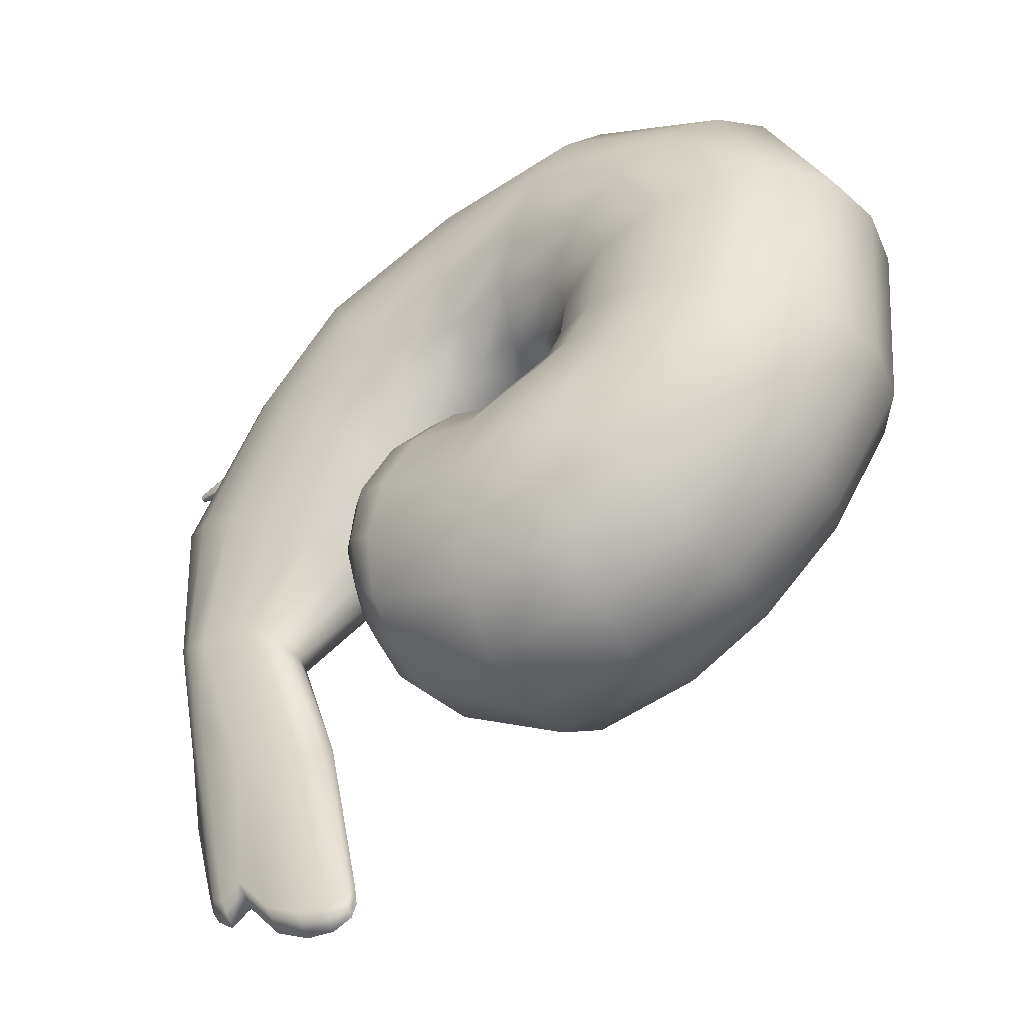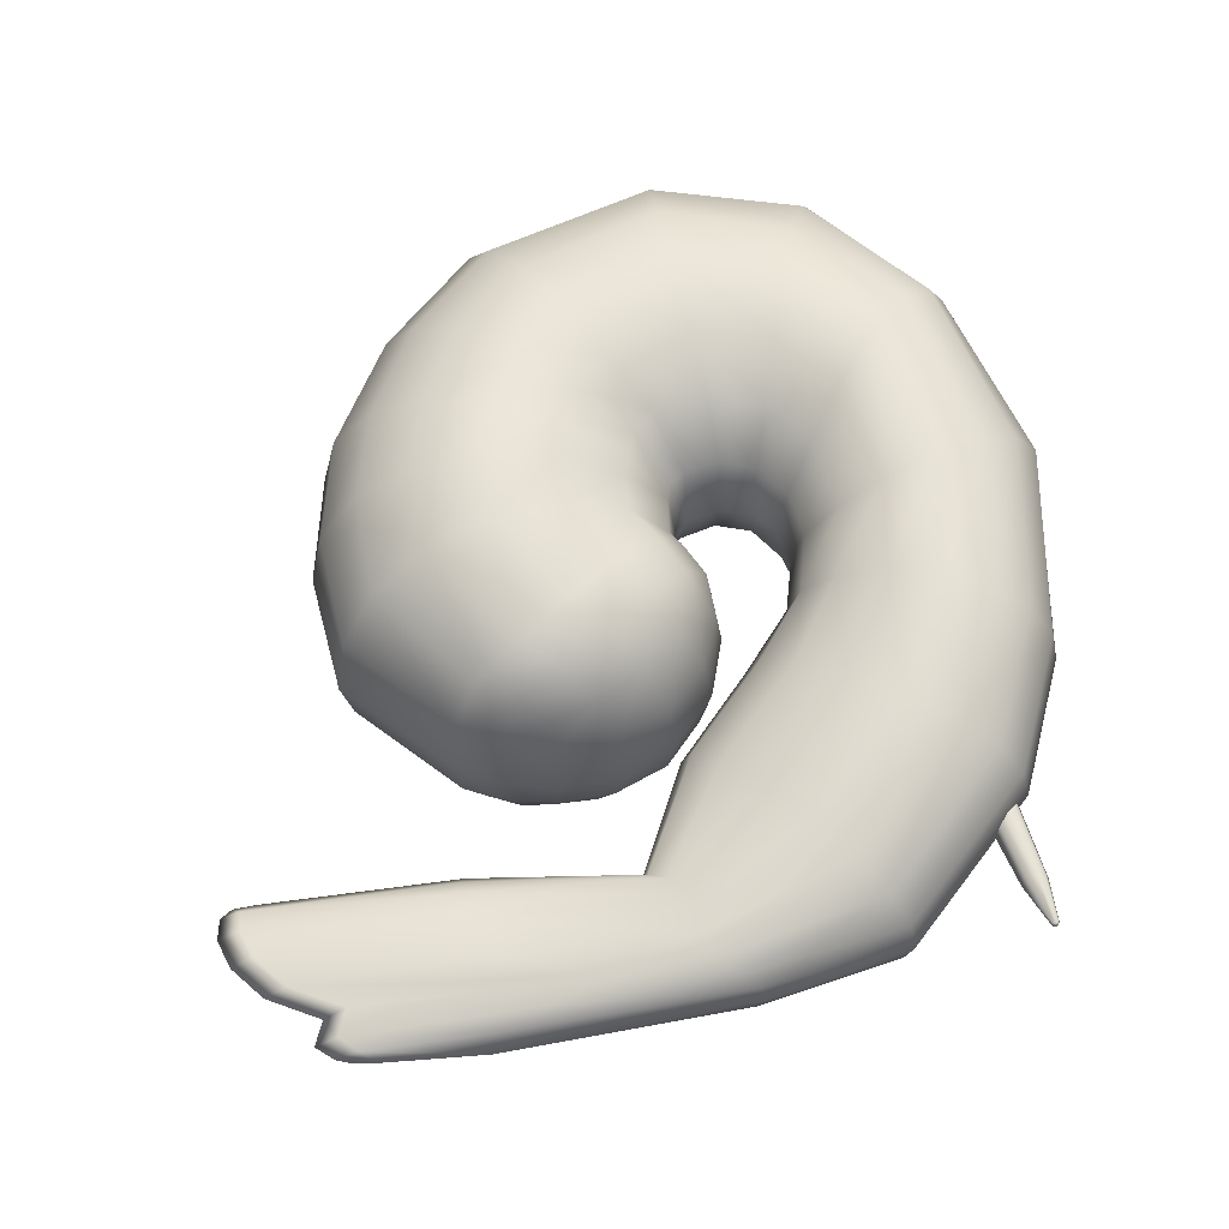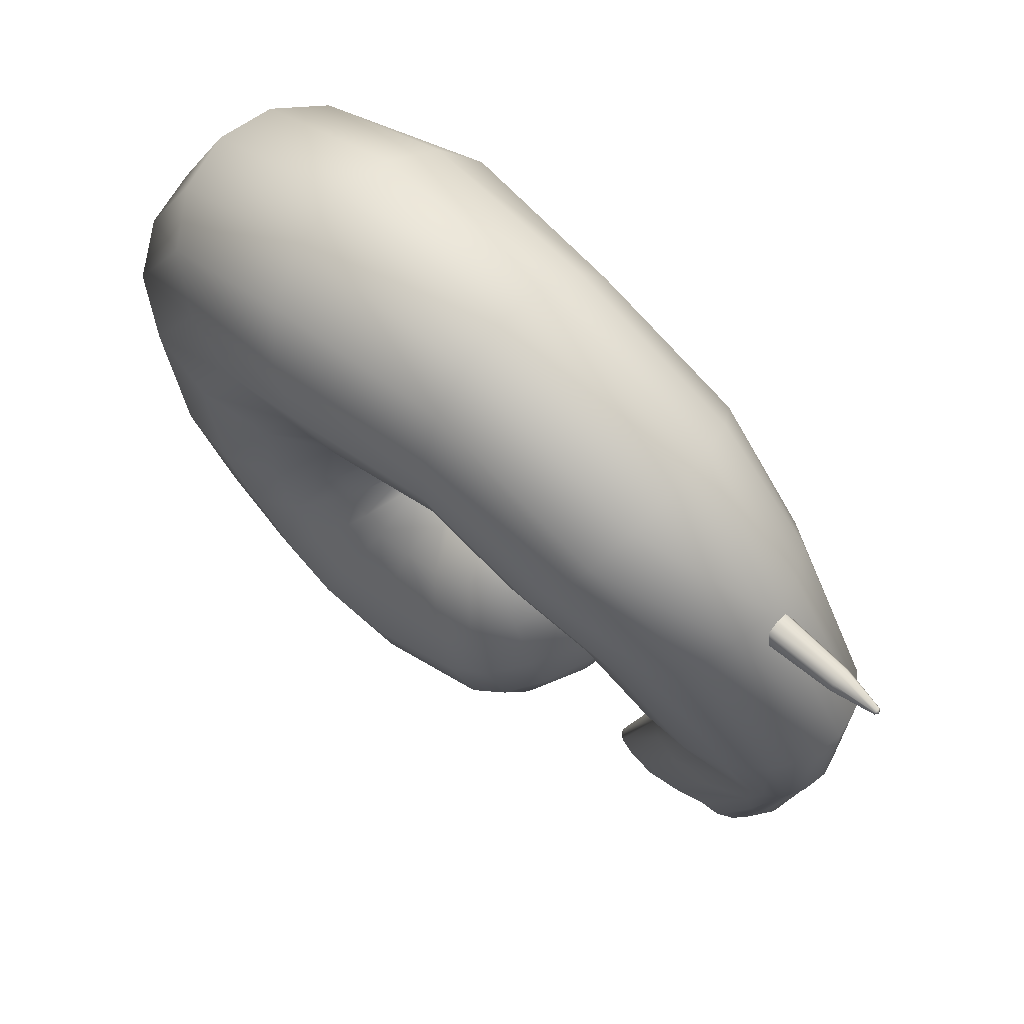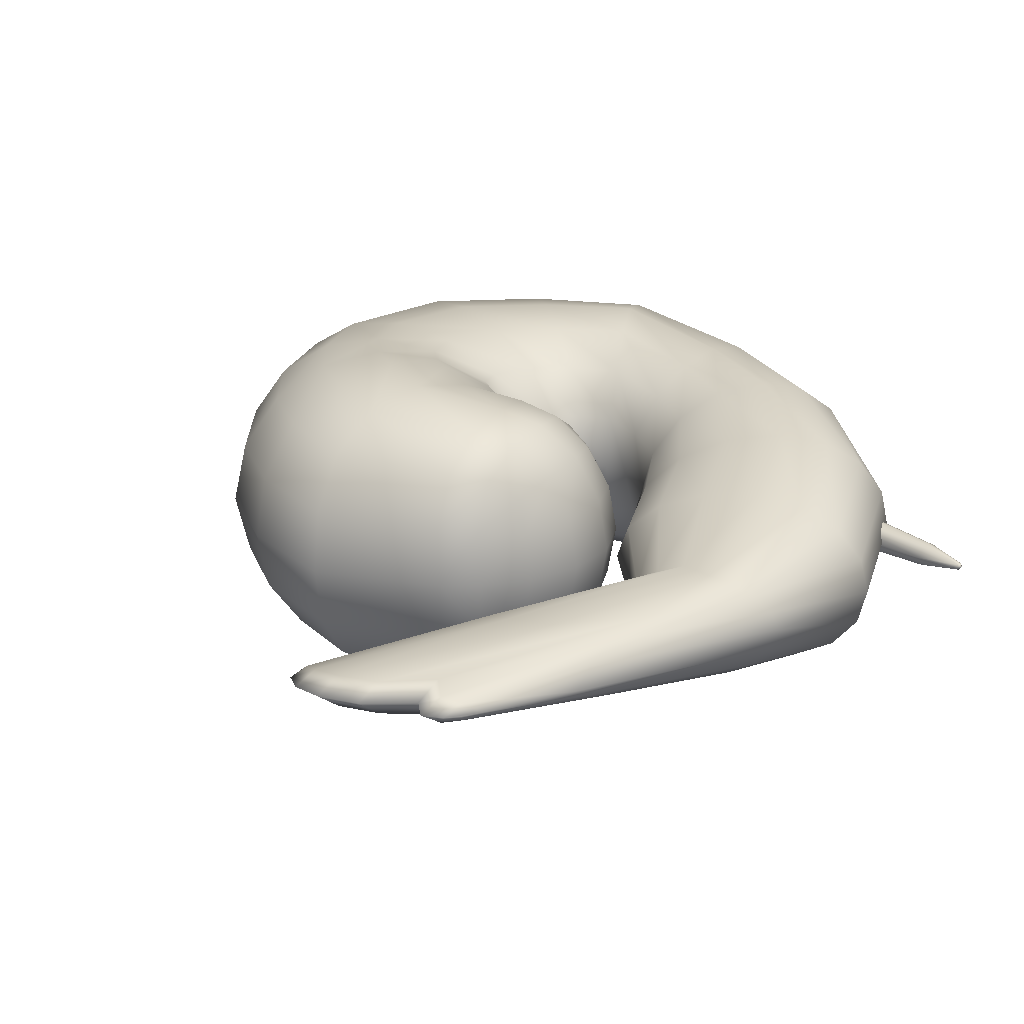
<metadata>
{"format":"obj","ext":"obj","renderer":"f3d","projection":"perspective","resolution":1024,"background":"white","views":[{"elev":-45.5,"azim":33.3,"up":"+Z"},{"elev":59.8,"azim":-109.6,"up":"+Y"},{"elev":69.3,"azim":-138.2,"up":"+Z"},{"elev":22.3,"azim":-130.9,"up":"+Y"}]}
</metadata>
<code>
g default
v -0.7956 -0.2023 -0.4666
v -0.6338 -0.2009 -0.08367
v -0.7696 -0.2508 -0.252
v -0.6226 -0.001487 -0.01528
v -0.4729 -0.2672 -0.1164
v -0.6882 -0.2697 -0.6084
v -0.8565 -0.001487 -0.4841
v -0.7331 -0.001487 -0.6803
v -0.8379 -0.001487 -0.2025
v -0.4091 -0.001487 -0.04525
v -0.6057 -0.3656 -0.3667
v -0.7779 -0.1333 -0.5923
v -0.849 -0.1251 -0.347
v -0.7408 -0.1249 -0.1069
v -0.5229 -0.1322 -0.01852
v -0.6222 -0.3081 -0.1873
v -0.732 -0.3099 -0.4331
v -0.7127 -0.1473 -0.6667
v -0.8009 -0.001487 -0.6019
v -0.873 -0.001487 -0.3411
v -0.8206 -0.133 -0.2162
v -0.7498 -0.001487 -0.08626
v -0.5026 -0.001487 -0.00391
v -0.4359 -0.1459 -0.04686
v -0.5349 -0.3405 -0.2345
v -0.6921 -0.3307 -0.3054
v -0.6571 -0.3421 -0.4991
v -0.753 -0.2445 -0.54
v -0.8312 -0.1191 -0.4807
v -0.7993 -0.235 -0.373
v -0.7001 -0.2341 -0.1477
v -0.6324 -0.1187 -0.03556
v -0.5605 -0.242 -0.08475
v -0.4716 -0.001497 0.2128
v -0.3971 -0.001496 0.2088
v -0.333 -0.0015 0.17
v -0.2977 -0.001495 0.1012
v -0.2995 -0.00149 0.02291
v -0.3153 -0.001493 -0.01438
v -0.6016 -0.001487 0.1507
v -0.4563 -0.001497 0.8388
v 0.009785 -0.001495 0.7958
v 0.3863 -0.0015 0.5965
v 0.5563 -0.001495 0.2165
v 0.5166 -0.00149 -0.2545
v 0.09329 -0.001487 -0.7367
v -0.457 -0.001487 -0.8662
v -0.9216 -0.001487 0.6753
v -0.4607 -0.1215 0.8149
v -0.003139 -0.1388 0.7741
v 0.3623 -0.1339 0.5796
v 0.5307 -0.14 0.2125
v 0.4862 -0.1465 -0.2459
v 0.08036 -0.1523 -0.7048
v -0.4404 -0.1523 -0.8382
v -0.9182 -0.1198 0.6505
v -0.4708 -0.2231 0.7468
v -0.03966 -0.2553 0.7116
v 0.2927 -0.2461 0.5307
v 0.4537 -0.2574 0.1995
v 0.3998 -0.2694 -0.2216
v 0.04291 -0.2802 -0.6185
v -0.4117 -0.2801 -0.7539
v -0.8919 -0.2201 0.5942
v -0.4904 -0.2911 0.6432
v -0.09627 -0.3331 0.619
v 0.1846 -0.3211 0.4586
v 0.3256 -0.3359 0.175
v 0.2702 -0.3515 -0.1847
v -0.017 -0.3656 -0.5009
v -0.3914 -0.3652 -0.6221
v -0.8541 -0.2871 0.5123
v -0.5049 -0.315 0.5234
v -0.1685 -0.3604 0.5114
v 0.05227 -0.3474 0.378
v 0.1595 -0.3634 0.1458
v 0.1166 -0.3803 -0.1369
v -0.09328 -0.3956 -0.3686
v -0.3839 -0.3932 -0.4632
v -0.7966 -0.3106 0.4177
v -0.5093 -0.2911 0.4035
v -0.2557 -0.3331 0.3995
v -0.08542 -0.3211 0.3005
v -0.0104 -0.3359 0.124
v -0.03676 -0.3515 -0.07686
v -0.1761 -0.3654 -0.2307
v -0.3804 -0.3592 -0.2985
v -0.7272 -0.2871 0.3143
v -0.5083 -0.2231 0.2978
v -0.3419 -0.2553 0.298
v -0.2096 -0.2461 0.2352
v -0.1528 -0.2574 0.117
v -0.1664 -0.2689 -0.01467
v -0.2538 -0.2771 -0.1081
v -0.3854 -0.2708 -0.1526
v -0.6717 -0.2201 0.2239
v -0.4927 -0.1215 0.2294
v -0.3907 -0.1388 0.2285
v -0.3016 -0.1339 0.1873
v -0.2551 -0.1395 0.1127
v -0.2577 -0.1446 0.02511
v -0.316 -0.148 -0.03538
v -0.3994 -0.1449 -0.06238
v -0.6272 -0.1198 0.1677
v -0.8862 -0.001487 -0.2119
v -1.463 -0.001487 0.1028
v -1.445 -0.08499 0.09297
v -1.392 -0.1558 0.0641
v -1.309 -0.2031 0.01884
v -1.204 -0.2197 -0.03841
v -1.085 -0.2031 -0.1031
v -0.9828 -0.1558 -0.1592
v -0.9113 -0.08499 -0.1982
v -0.1879 -0.3748 -0.5779
v -0.1652 -0.2872 -0.7136
v -0.1617 -0.1561 -0.8084
v -0.165 -0.001487 -0.8422
v -0.3064 -0.2819 -0.1352
v -0.264 -0.3731 -0.2728
v -0.2233 -0.4055 -0.4279
v 0.1453 -0.3556 -0.3711
v 0.2439 -0.2725 -0.4525
v 0.3094 -0.1482 -0.5097
v 0.3325 -0.001493 -0.5305
v -0.2798 -0.1451 -0.01769
v -0.2008 -0.2711 -0.0766
v -0.0943 -0.3556 -0.1731
v 0.02707 -0.3848 -0.2767
v -1.202 -0.1013 0.4565
v -1.162 -0.1858 0.4071
v -1.101 -0.2423 0.3331
v -1.019 -0.2622 0.2439
v -0.9186 -0.2423 0.1485
v -0.828 -0.1858 0.06807
v -0.7583 -0.1013 0.01432
v -0.726 -0.001487 -0.000531
v -1.213 -0.001487 0.4762
v -0.7956 0.1993 -0.4666
v -0.6338 0.1979 -0.08367
v -0.7696 0.2477 -0.252
v -0.4729 0.2641 -0.1164
v -0.6882 0.2666 -0.6084
v -0.6057 0.3624 -0.3667
v -0.7779 0.1302 -0.5923
v -0.849 0.122 -0.347
v -0.7408 0.1219 -0.1069
v -0.5229 0.1292 -0.01852
v -0.6222 0.305 -0.1873
v -0.732 0.3067 -0.4331
v -0.7127 0.1442 -0.6667
v -0.8206 0.13 -0.2162
v -0.4359 0.1428 -0.04686
v -0.5349 0.3374 -0.2345
v -0.6921 0.3275 -0.3054
v -0.6571 0.3389 -0.4991
v -0.753 0.2414 -0.54
v -0.8312 0.1161 -0.4807
v -0.7993 0.2319 -0.373
v -0.7001 0.231 -0.1477
v -0.6324 0.1156 -0.03556
v -0.5605 0.2389 -0.08475
v -0.4607 0.1184 0.8149
v -0.003139 0.1358 0.7741
v 0.3623 0.1308 0.5796
v 0.5307 0.1369 0.2125
v 0.4862 0.1434 -0.2459
v 0.08036 0.1493 -0.7048
v -0.4404 0.1493 -0.8382
v -0.9182 0.1167 0.6505
v -0.4708 0.22 0.7468
v -0.03966 0.2521 0.7116
v 0.2927 0.2429 0.5307
v 0.4537 0.2543 0.1995
v 0.3998 0.2662 -0.2216
v 0.04291 0.2771 -0.6185
v -0.4117 0.277 -0.7539
v -0.8919 0.217 0.5942
v -0.4904 0.2879 0.6432
v -0.09627 0.3299 0.619
v 0.1846 0.3179 0.4586
v 0.3256 0.3327 0.175
v 0.2702 0.3483 -0.1847
v -0.017 0.3624 -0.5009
v -0.3914 0.3621 -0.6221
v -0.8541 0.2839 0.5123
v -0.5049 0.3118 0.5234
v -0.1685 0.3572 0.5114
v 0.05227 0.3442 0.378
v 0.1595 0.3602 0.1458
v 0.1166 0.3771 -0.1369
v -0.09328 0.3924 -0.3686
v -0.3839 0.39 -0.4632
v -0.7966 0.3075 0.4177
v -0.5093 0.2879 0.4035
v -0.2557 0.3299 0.3995
v -0.08542 0.3179 0.3005
v -0.0104 0.3327 0.124
v -0.03676 0.3483 -0.07686
v -0.1761 0.3623 -0.2307
v -0.3804 0.3561 -0.2985
v -0.7272 0.2839 0.3143
v -0.5083 0.22 0.2978
v -0.3419 0.2521 0.298
v -0.2096 0.2429 0.2352
v -0.1528 0.2543 0.117
v -0.1664 0.2659 -0.01467
v -0.2538 0.2739 -0.1081
v -0.3854 0.2677 -0.1526
v -0.6717 0.217 0.2239
v -0.4927 0.1184 0.2294
v -0.3907 0.1358 0.2285
v -0.3016 0.1308 0.1873
v -0.2551 0.1364 0.1127
v -0.2577 0.1415 0.02511
v -0.316 0.1449 -0.03538
v -0.3994 0.1418 -0.06238
v -0.6272 0.1167 0.1677
v -1.445 0.08198 0.09297
v -1.392 0.1527 0.0641
v -1.309 0.2 0.01884
v -1.204 0.2166 -0.03841
v -1.085 0.2 -0.1031
v -0.9828 0.1527 -0.1592
v -0.9113 0.08198 -0.1982
v -0.1879 0.3716 -0.5779
v -0.1652 0.2841 -0.7136
v -0.1617 0.1531 -0.8084
v -0.3064 0.2788 -0.1352
v -0.264 0.3699 -0.2728
v -0.2233 0.4024 -0.4279
v 0.1453 0.3524 -0.3711
v 0.2439 0.2694 -0.4525
v 0.3094 0.1451 -0.5097
v -0.2798 0.142 -0.01769
v -0.2008 0.2683 -0.0766
v -0.0943 0.3524 -0.1731
v 0.02707 0.3816 -0.2767
v -1.202 0.09823 0.4565
v -1.162 0.1828 0.4071
v -1.101 0.2392 0.3331
v -1.019 0.2591 0.2439
v -0.9186 0.2392 0.1485
v -0.828 0.1828 0.06807
v -0.7583 0.09823 0.01432
v -1.467 -0.001511 -0.2254
v -1.456 -0.05031 -0.2482
v -1.428 -0.09168 -0.2815
v -1.385 -0.1193 -0.3074
v -1.329 -0.129 -0.3307
v -1.233 -0.1193 -0.3208
v -1.173 -0.09168 -0.348
v -1.134 -0.05031 -0.3792
v -1.119 -0.001511 -0.3862
v -1.456 0.04726 -0.2482
v -1.428 0.08861 -0.2815
v -1.385 0.1162 -0.3074
v -1.329 0.1259 -0.3307
v -1.233 0.1162 -0.3208
v -1.173 0.08861 -0.348
v -1.134 0.04726 -0.3792
v -1.327 -0.001527 -1.039
v -1.298 -0.02218 -1.071
v -1.257 -0.03392 -1.103
v -1.205 -0.04647 -1.069
v -1.119 -0.04096 -1.172
v -1.031 -0.04045 -1.22
v -0.959 -0.03155 -1.23
v -0.9115 -0.01982 -1.221
v -0.9003 -0.001533 -1.18
v -1.298 0.01912 -1.071
v -1.257 0.03084 -1.103
v -1.205 0.04338 -1.069
v -1.119 0.03787 -1.172
v -1.031 0.03737 -1.22
v -0.959 0.02847 -1.23
v -0.9115 0.01675 -1.221
v -1.311 -0.001527 -1.09
v -1.29 -0.001534 -1.123
v -1.249 -0.00154 -1.155
v -1.198 -0.001544 -1.121
v -1.111 -0.001545 -1.224
v -1.023 -0.001544 -1.272
v -0.9514 -0.001541 -1.282
v -0.9053 -0.001537 -1.263
v -0.8927 -0.001533 -1.232
v -1.113 -0.07598 -0.7775
v -1.042 -0.05851 -0.7783
v -1.009 -0.03236 -0.7586
v -0.9901 -0.001523 -0.7443
v -1.009 0.0293 -0.7586
v -1.042 0.05543 -0.7783
v -1.113 0.07289 -0.7775
v -1.215 0.07902 -0.7349
v -1.344 0.0878 -0.5314
v -1.351 0.06684 -0.6774
v -1.369 0.03548 -0.7522
v -1.388 -0.001519 -0.8109
v -1.369 -0.03853 -0.7522
v -1.351 -0.06992 -0.6774
v -1.344 -0.09088 -0.5314
v -1.215 -0.08211 -0.7349
v -1.408 0.01945 0.4269
v -1.408 -0.002421 0.436
v -1.408 -0.02454 0.4268
v -1.408 -0.03351 0.4071
v -1.408 -0.02453 0.3825
v -1.408 -0.002525 0.3737
v -1.408 0.01939 0.3827
v -1.408 0.02825 0.4071
v -1.518 -0.001863 0.4071
v -0.9812 0.03662 0.367
v -0.4379 0.04318 0.3621
v -0.9812 -0.002898 0.3507
v -0.4379 -0.002976 0.343
v -0.9812 -0.04118 0.3663
v -0.4379 -0.04726 0.3611
v -0.9812 -0.05708 0.407
v -0.4379 -0.06574 0.407
v -0.9811 -0.04119 0.4451
v -0.4379 -0.04726 0.4529
v -0.9811 -0.00284 0.4609
v -0.4378 -0.002976 0.471
v -0.9811 0.03665 0.4445
v -0.4378 0.04318 0.4519
v -0.9811 0.0532 0.407
v -0.4379 0.06273 0.407
v -1.511 0.004335 0.4125
v -1.511 -0.002184 0.4152
v -1.511 -0.008779 0.4125
v -1.511 -0.01145 0.4071
v -1.511 -0.008775 0.3993
v -1.511 -0.002215 0.3967
v -1.511 0.004319 0.3993
v -1.511 0.006961 0.4071
g FoodShortRLowerArm
f 8 18 12 19
f 18 6 28 12
f 12 28 1 29
f 19 12 29 7
f 7 29 13 20
f 29 1 30 13
f 13 30 3 21
f 20 13 21 9
f 9 21 14 22
f 21 3 31 14
f 14 31 2 32
f 22 14 32 4
f 4 32 15 23
f 32 2 33 15
f 15 33 5 24
f 23 15 24 10
f 5 33 16 25
f 33 2 31 16
f 16 31 3 26
f 25 16 26 11
f 11 26 17 27
f 26 3 30 17
f 17 30 1 28
f 27 17 28 6
f 42 41 49 50
f 43 42 50 51
f 44 43 51 52
f 45 44 52 53
f 124 45 53 123
f 117 46 54 116
f 8 47 55 18
f 41 48 56 49
f 50 49 57 58
f 51 50 58 59
f 52 51 59 60
f 53 52 60 61
f 123 53 61 122
f 116 54 62 115
f 18 55 63 6
f 49 56 64 57
f 58 57 65 66
f 59 58 66 67
f 60 59 67 68
f 61 60 68 69
f 122 61 69 121
f 115 62 70 114
f 6 63 71 27
f 57 64 72 65
f 66 65 73 74
f 67 66 74 75
f 68 67 75 76
f 69 68 76 77
f 128 121 69 77
f 120 114 70 78
f 27 71 79 11
f 65 72 80 73
f 74 73 81 82
f 75 74 82 83
f 76 75 83 84
f 77 76 84 85
f 128 77 85 127
f 120 78 86 119
f 11 79 87 25
f 73 80 88 81
f 82 81 89 90
f 83 82 90 91
f 84 83 91 92
f 85 84 92 93
f 127 85 93 126
f 119 86 94 118
f 25 87 95 5
f 81 88 96 89
f 90 89 97 98
f 91 90 98 99
f 92 91 99 100
f 93 92 100 101
f 126 93 101 125
f 118 94 102
f 5 95 103 24
f 89 96 104 97
f 98 97 34 35
f 99 98 35 36
f 100 99 36 37
f 101 100 37 38
f 125 101 38 39
f 24 103 10
f 97 104 40 34
f 56 48 137 129
f 64 56 129 130
f 72 64 130 131
f 80 72 131 132
f 88 80 132 133
f 96 88 133 134
f 104 96 134 135
f 40 104 135 136
f 63 115 114 71
f 55 116 115 63
f 47 117 116 55
f 103 102 39 10
f 95 118 102 103
f 87 119 118 95
f 79 120 119 87
f 71 114 120 79
f 62 122 121 70
f 54 123 122 62
f 46 124 123 54
f 102 125 39
f 94 126 125 102
f 86 127 126 94
f 78 128 127 86
f 70 121 128 78
f 130 129 107 108
f 131 130 108 109
f 132 131 109 110
f 133 132 110 111
f 134 133 111 112
f 135 134 112 113
f 136 135 113 105
f 129 137 106 107
f 8 19 144 150
f 150 144 156 142
f 144 157 138 156
f 19 7 157 144
f 7 20 145 157
f 157 145 158 138
f 145 151 140 158
f 20 9 151 145
f 9 22 146 151
f 151 146 159 140
f 146 160 139 159
f 22 4 160 146
f 4 23 147 160
f 160 147 161 139
f 147 152 141 161
f 23 10 152 147
f 141 153 148 161
f 161 148 159 139
f 148 154 140 159
f 153 143 154 148
f 143 155 149 154
f 154 149 158 140
f 149 156 138 158
f 155 142 156 149
f 42 163 162 41
f 43 164 163 42
f 44 165 164 43
f 45 166 165 44
f 124 233 166 45
f 117 227 167 46
f 8 150 168 47
f 41 162 169 48
f 163 171 170 162
f 164 172 171 163
f 165 173 172 164
f 166 174 173 165
f 233 232 174 166
f 227 226 175 167
f 150 142 176 168
f 162 170 177 169
f 171 179 178 170
f 172 180 179 171
f 173 181 180 172
f 174 182 181 173
f 232 231 182 174
f 226 225 183 175
f 142 155 184 176
f 170 178 185 177
f 179 187 186 178
f 180 188 187 179
f 181 189 188 180
f 182 190 189 181
f 237 190 182 231
f 230 191 183 225
f 155 143 192 184
f 178 186 193 185
f 187 195 194 186
f 188 196 195 187
f 189 197 196 188
f 190 198 197 189
f 237 236 198 190
f 230 229 199 191
f 143 153 200 192
f 186 194 201 193
f 195 203 202 194
f 196 204 203 195
f 197 205 204 196
f 198 206 205 197
f 236 235 206 198
f 229 228 207 199
f 153 141 208 200
f 194 202 209 201
f 203 211 210 202
f 204 212 211 203
f 205 213 212 204
f 206 214 213 205
f 235 234 214 206
f 228 215 207
f 141 152 216 208
f 202 210 217 209
f 211 35 34 210
f 212 36 35 211
f 213 37 36 212
f 214 38 37 213
f 234 39 38 214
f 152 10 216
f 210 34 40 217
f 169 238 137 48
f 177 239 238 169
f 185 240 239 177
f 193 241 240 185
f 201 242 241 193
f 209 243 242 201
f 217 244 243 209
f 40 136 244 217
f 176 184 225 226
f 168 176 226 227
f 47 168 227 117
f 216 10 39 215
f 208 216 215 228
f 200 208 228 229
f 192 200 229 230
f 184 192 230 225
f 175 183 231 232
f 167 175 232 233
f 46 167 233 124
f 215 39 234
f 207 215 234 235
f 199 207 235 236
f 191 199 236 237
f 183 191 237 231
f 239 219 218 238
f 240 220 219 239
f 241 221 220 240
f 242 222 221 241
f 243 223 222 242
f 244 224 223 243
f 136 105 224 244
f 238 218 106 137
f 107 106 245 246
f 108 107 246 247
f 109 108 247 248
f 110 109 248 249
f 111 110 249 250
f 112 111 250 251
f 113 112 251 252
f 105 113 252 253
f 106 218 254 245
f 218 219 255 254
f 219 220 256 255
f 220 221 257 256
f 221 222 258 257
f 222 223 259 258
f 223 224 260 259
f 224 105 253 260
f 246 245 297 298
f 247 246 298 299
f 248 247 299 300
f 249 248 300
f 250 249 301 286
f 251 250 286 287
f 252 251 287 288
f 253 252 288 289
f 245 254 296 297
f 254 255 295 296
f 255 256 294 295
f 294 257 293
f 257 258 292 293
f 258 259 291 292
f 259 260 290 291
f 260 253 289 290
f 262 261 277 278
f 263 262 278 279
f 264 263 279 280
f 265 264 280 281
f 266 265 281 282
f 267 266 282 283
f 268 267 283 284
f 269 268 284 285
f 261 270 278 277
f 270 271 279 278
f 271 272 280 279
f 272 273 281 280
f 273 274 282 281
f 274 275 283 282
f 275 276 284 283
f 276 269 285 284
f 287 286 266 267
f 288 287 267 268
f 289 288 268 269
f 290 289 269 276
f 291 290 276 275
f 292 291 275 274
f 293 292 274 273
f 294 293 273 272
f 295 294 272 271
f 296 295 271 270
f 297 296 270 261
f 298 297 261 262
f 299 298 262 263
f 300 299 263 264
f 301 300 264 265
f 286 301 265 266
f 249 300 301
f 256 257 294
f 312 311 325 326
f 311 312 314 313
f 313 314 316 315
f 315 316 318 317
f 317 318 320 319
f 319 320 322 321
f 321 322 324 323
f 323 324 326 325
f 323 302 303 321
f 321 303 304 319
f 319 304 305 317
f 317 305 306 315
f 315 306 307 313
f 327 328 303 302
f 328 329 304 303
f 329 330 305 304
f 311 313 307 308
f 311 308 309 325
f 323 325 309 302
f 305 330 331 306
f 306 331 332 307
f 333 332 310
f 333 334 309 308
f 334 327 302 309
f 334 333 310
f 327 334 310
f 328 327 310
f 329 328 310
f 330 329 310
f 331 330 310
f 332 331 310
f 333 308 307 332

</code>
